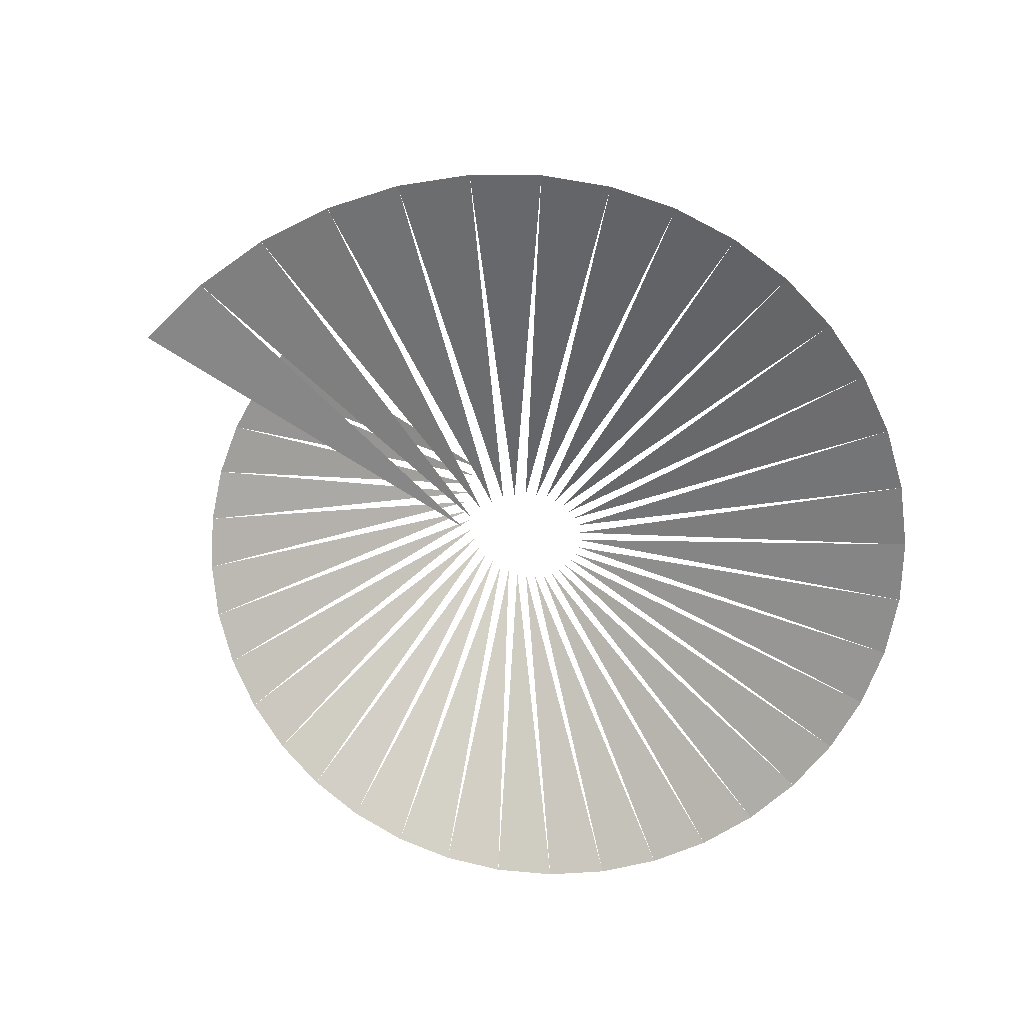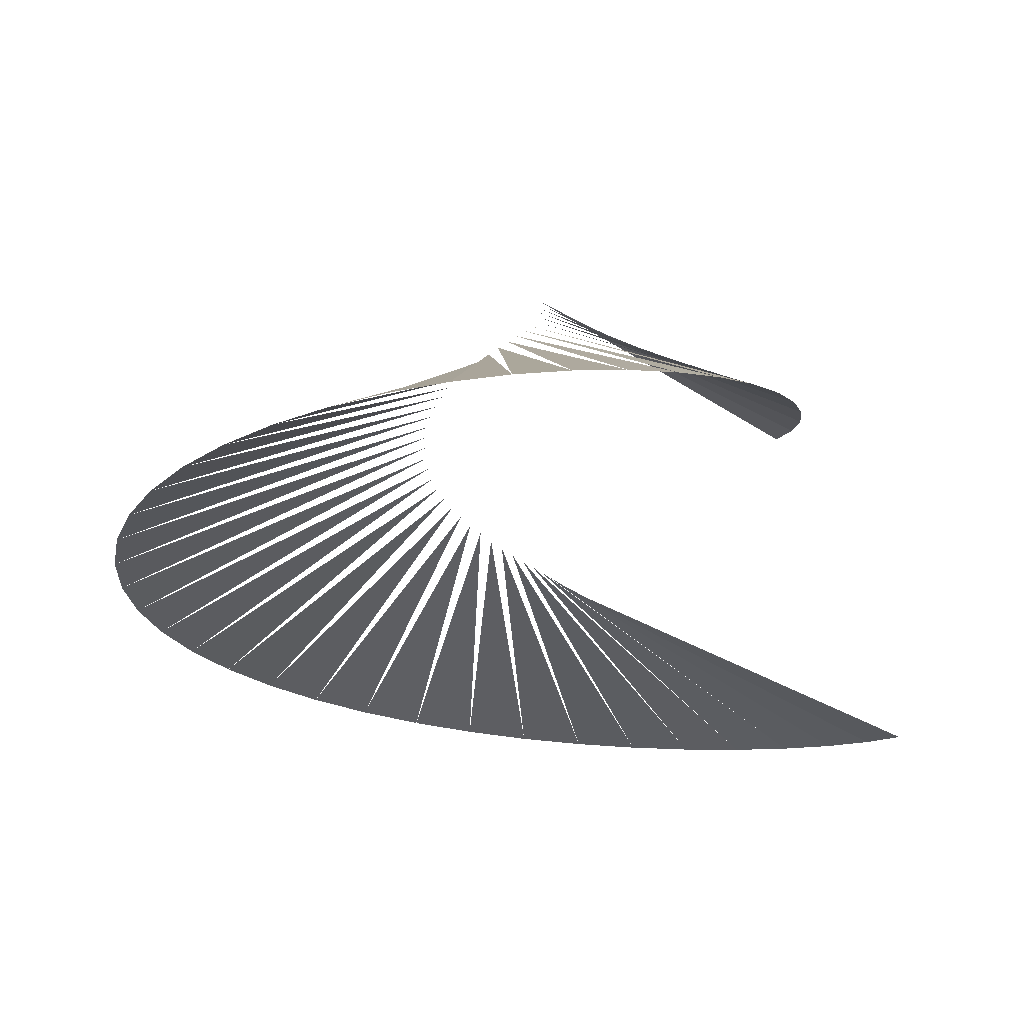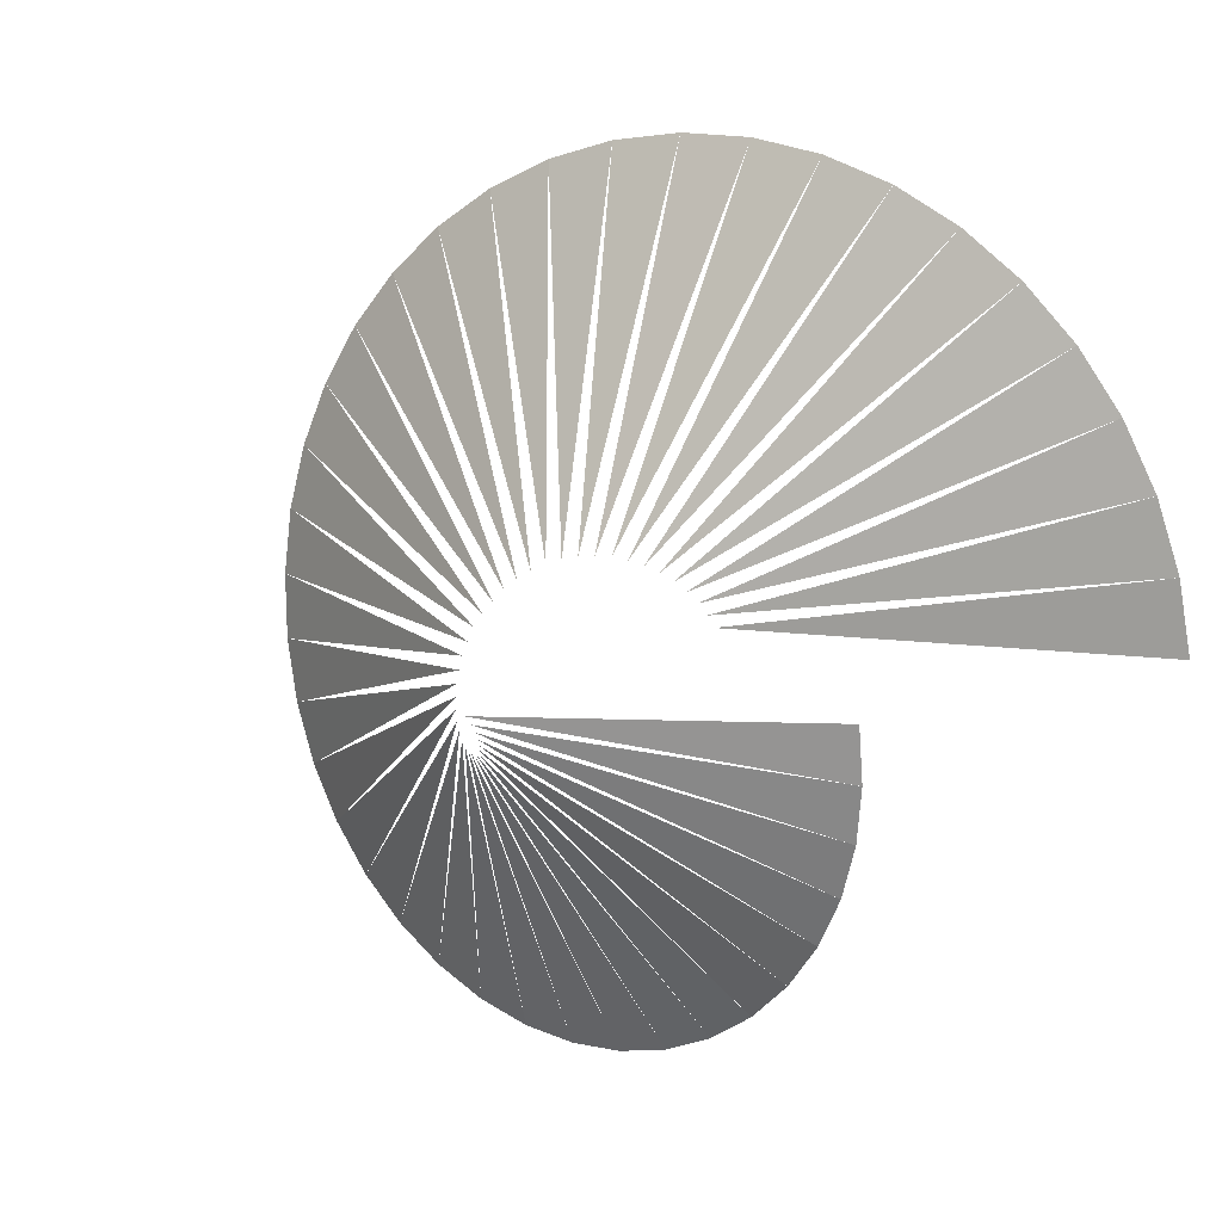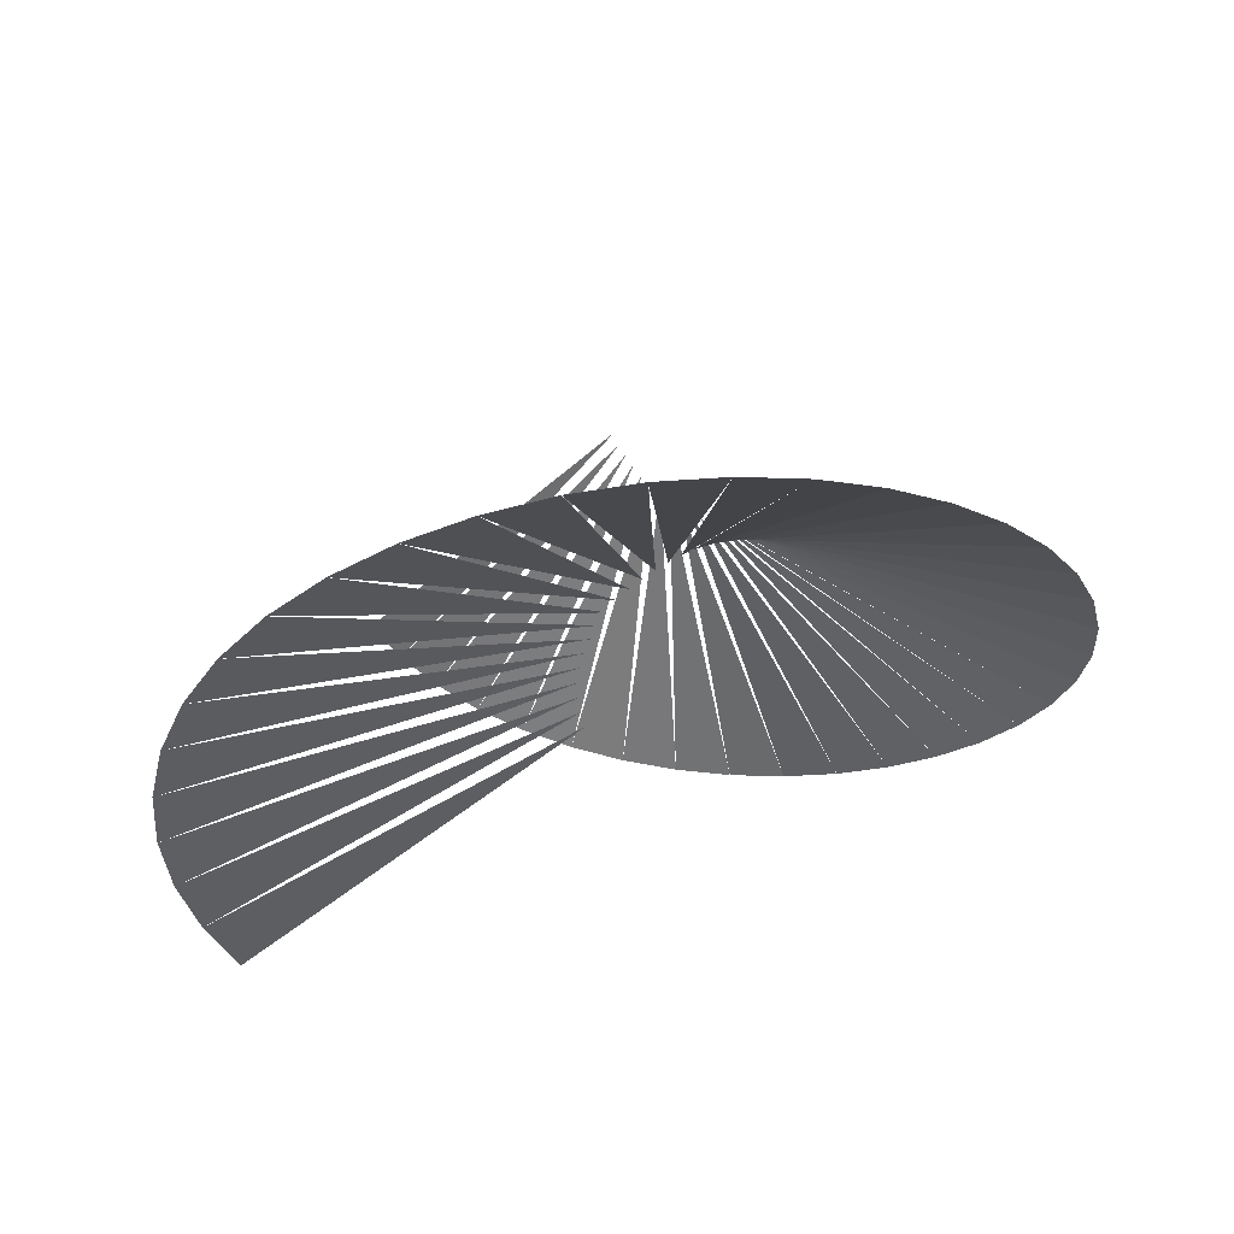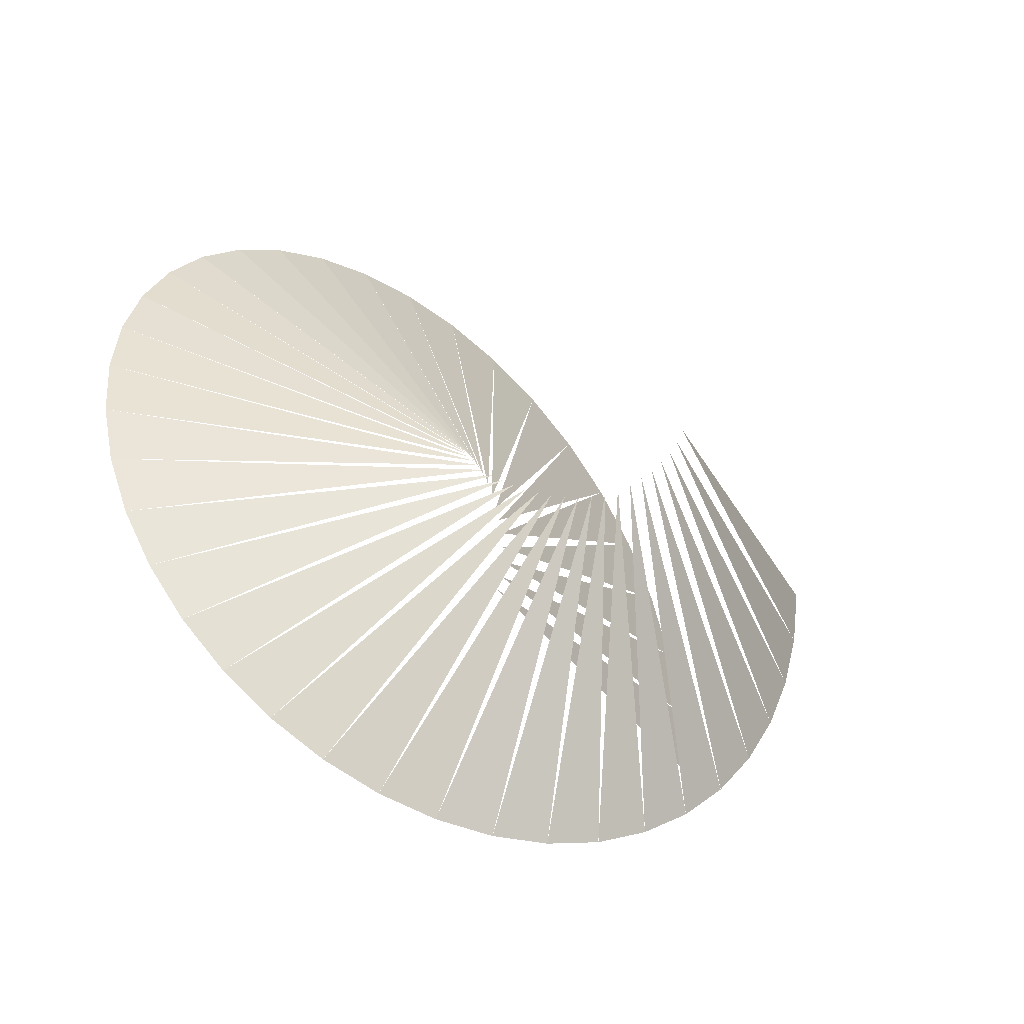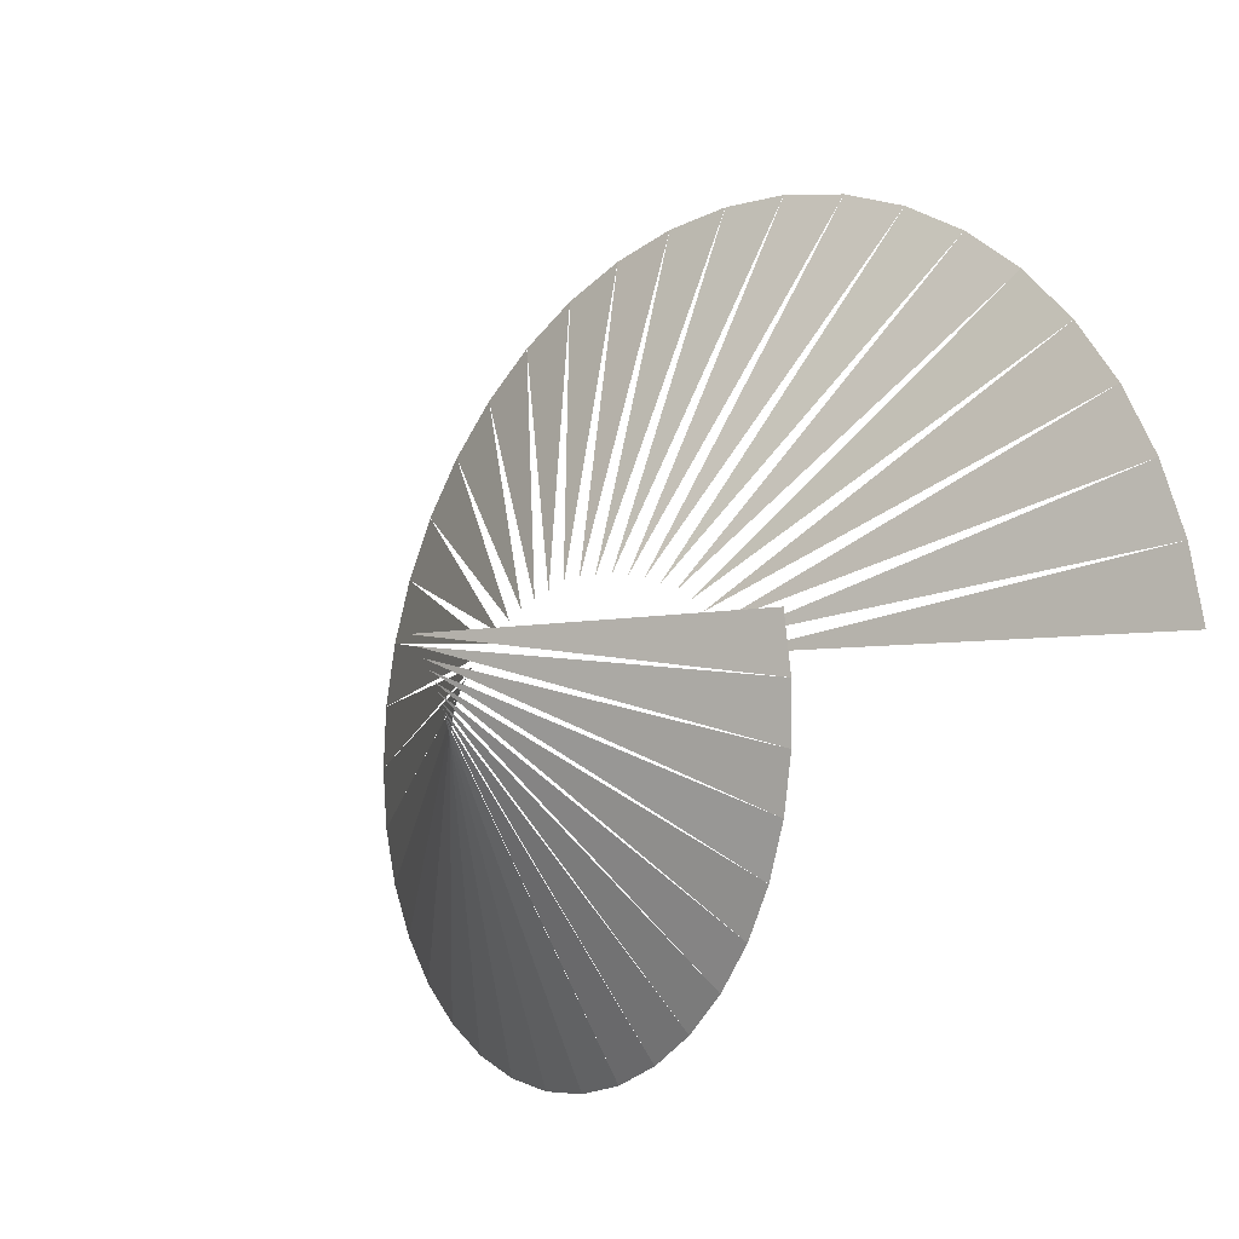
<metadata>
{"format":"obj","ext":"obj","renderer":"f3d","projection":"perspective","resolution":1024,"background":"white","views":[{"elev":-73.8,"azim":140.9,"up":"+Z"},{"elev":-17.7,"azim":-12.8,"up":"+Z"},{"elev":13.0,"azim":34.4,"up":"+Y"},{"elev":-31.6,"azim":-150.2,"up":"+Z"},{"elev":-37.7,"azim":-36.9,"up":"+Y"},{"elev":-8.2,"azim":49.2,"up":"+Y"}]}
</metadata>
<code>
g ffd1Set tweakSet1
v 0.08988 -0.007074 0.5044
v 0.5389 -0.08535 0.2603
v 0.5404 1e-06 0.274
v 0.08869 -0.02129 0.4907
v 0.5239 -0.1702 0.2466
v 0.5389 -0.08535 0.2603
v 0.08523 -0.0353 0.477
v 0.4955 -0.2525 0.2329
v 0.5239 -0.1702 0.2466
v 0.07955 -0.04875 0.4633
v 0.4541 -0.3299 0.2192
v 0.4955 -0.2525 0.2329
v 0.07174 -0.06127 0.4496
v 0.4006 -0.4006 0.2055
v 0.4541 -0.3299 0.2192
v 0.06195 -0.07253 0.4359
v 0.3361 -0.4626 0.1918
v 0.4006 -0.4006 0.2055
v 0.05038 -0.08222 0.4222
v 0.262 -0.5141 0.1781
v 0.3361 -0.4626 0.1918
v 0.0373 -0.09006 0.4085
v 0.1799 -0.5538 0.1644
v 0.262 -0.5141 0.1781
v 0.023 -0.0958 0.3948
v 0.09191 -0.5803 0.1507
v 0.1799 -0.5538 0.1644
v 0.007812 -0.09926 0.3811
v 1e-06 -0.5928 0.137
v 0.09191 -0.5803 0.1507
v -0.007894 -0.1003 0.3674
v -0.09355 -0.5906 0.1233
v 1e-06 -0.5928 0.137
v -0.02373 -0.09885 0.3537
v -0.1864 -0.5737 0.1096
v -0.09355 -0.5906 0.1233
v -0.0393 -0.09488 0.34
v -0.2762 -0.5422 0.09588
v -0.1864 -0.5737 0.1096
v -0.05421 -0.08846 0.3263
v -0.3607 -0.4965 0.08218
v -0.2762 -0.5422 0.09588
v -0.06806 -0.07968 0.3126
v -0.4377 -0.4377 0.06849
v -0.3607 -0.4965 0.08218
v -0.08048 -0.06874 0.2989
v -0.505 -0.3669 0.05479
v -0.4377 -0.4377 0.06849
v -0.09113 -0.05584 0.2852
v -0.5608 -0.2858 0.04109
v -0.505 -0.3669 0.05479
v -0.09971 -0.0413 0.2715
v -0.6036 -0.1961 0.02739
v -0.5608 -0.2858 0.04109
v -0.106 -0.02544 0.2578
v -0.6321 -0.1001 0.0137
v -0.6036 -0.1961 0.02739
v -0.1097 -0.008632 0.2441
v -0.6452 -1e-06 0
v -0.6321 -0.1001 0.0137
v -0.1107 0.008714 0.2304
v -0.6424 0.1017 -0.0137
v -0.6452 -1e-06 0
v -0.109 0.02617 0.2167
v -0.6236 0.2026 -0.02739
v -0.6424 0.1017 -0.0137
v -0.1045 0.0433 0.203
v -0.5889 0.3 -0.04109
v -0.6236 0.2026 -0.02739
v -0.09737 0.05967 0.1893
v -0.5389 0.3915 -0.05479
v -0.5889 0.3 -0.04109
v -0.08763 0.07484 0.1756
v -0.4747 0.4747 -0.06849
v -0.5389 0.3915 -0.05479
v -0.07552 0.08842 0.1619
v -0.3977 0.5474 -0.08218
v -0.4747 0.4747 -0.06849
v -0.0613 0.1 0.1482
v -0.3096 0.6075 -0.09588
v -0.3977 0.5474 -0.08218
v -0.0453 0.1094 0.1345
v -0.2123 0.6535 -0.1096
v -0.3096 0.6075 -0.09588
v -0.02788 0.1161 0.1208
v -0.1083 0.6838 -0.1233
v -0.2123 0.6535 -0.1096
v -0.009452 0.1201 0.1071
v -0 0.6976 -0.137
v -0.1083 0.6838 -0.1233
v 0.009534 0.1211 0.09342
v 0.1099 0.6942 -0.1507
v -0 0.6976 -0.137
v 0.02861 0.1192 0.07973
v 0.2188 0.6734 -0.1644
v 0.1099 0.6942 -0.1507
v 0.0473 0.1142 0.06603
v 0.3238 0.6356 -0.1781
v 0.2188 0.6734 -0.1644
v 0.06513 0.1063 0.05233
v 0.4224 0.5813 -0.1918
v 0.3238 0.6356 -0.1781
v 0.08163 0.09558 0.03863
v 0.5118 0.5118 -0.2055
v 0.4224 0.5813 -0.1918
v 0.09637 0.08231 0.02494
v 0.5898 0.4285 -0.2192
v 0.5118 0.5118 -0.2055
v 0.109 0.06677 0.01124
v 0.6542 0.3334 -0.2329
v 0.5898 0.4285 -0.2192
v 0.119 0.0493 -0.002459
v 0.7033 0.2285 -0.2466
v 0.6542 0.3334 -0.2329
v 0.1263 0.03032 -0.01616
v 0.7356 0.1165 -0.2603
v 0.7033 0.2285 -0.2466
v 0.1305 0.01027 -0.02985
v 0.75 -0 -0.274
v 0.7356 0.1165 -0.2603
g polySurface62
f 1 2 3
f 4 5 6
f 7 8 9
f 10 11 12
f 13 14 15
f 16 17 18
f 19 20 21
f 22 23 24
f 25 26 27
f 28 29 30
f 31 32 33
f 34 35 36
f 37 38 39
f 40 41 42
f 43 44 45
f 46 47 48
f 49 50 51
f 52 53 54
f 55 56 57
f 58 59 60
f 61 62 63
f 64 65 66
f 67 68 69
f 70 71 72
f 73 74 75
f 76 77 78
f 79 80 81
f 82 83 84
f 85 86 87
f 88 89 90
f 91 92 93
f 94 95 96
f 97 98 99
f 100 101 102
f 103 104 105
f 106 107 108
f 109 110 111
f 112 113 114
f 115 116 117
f 118 119 120

</code>
